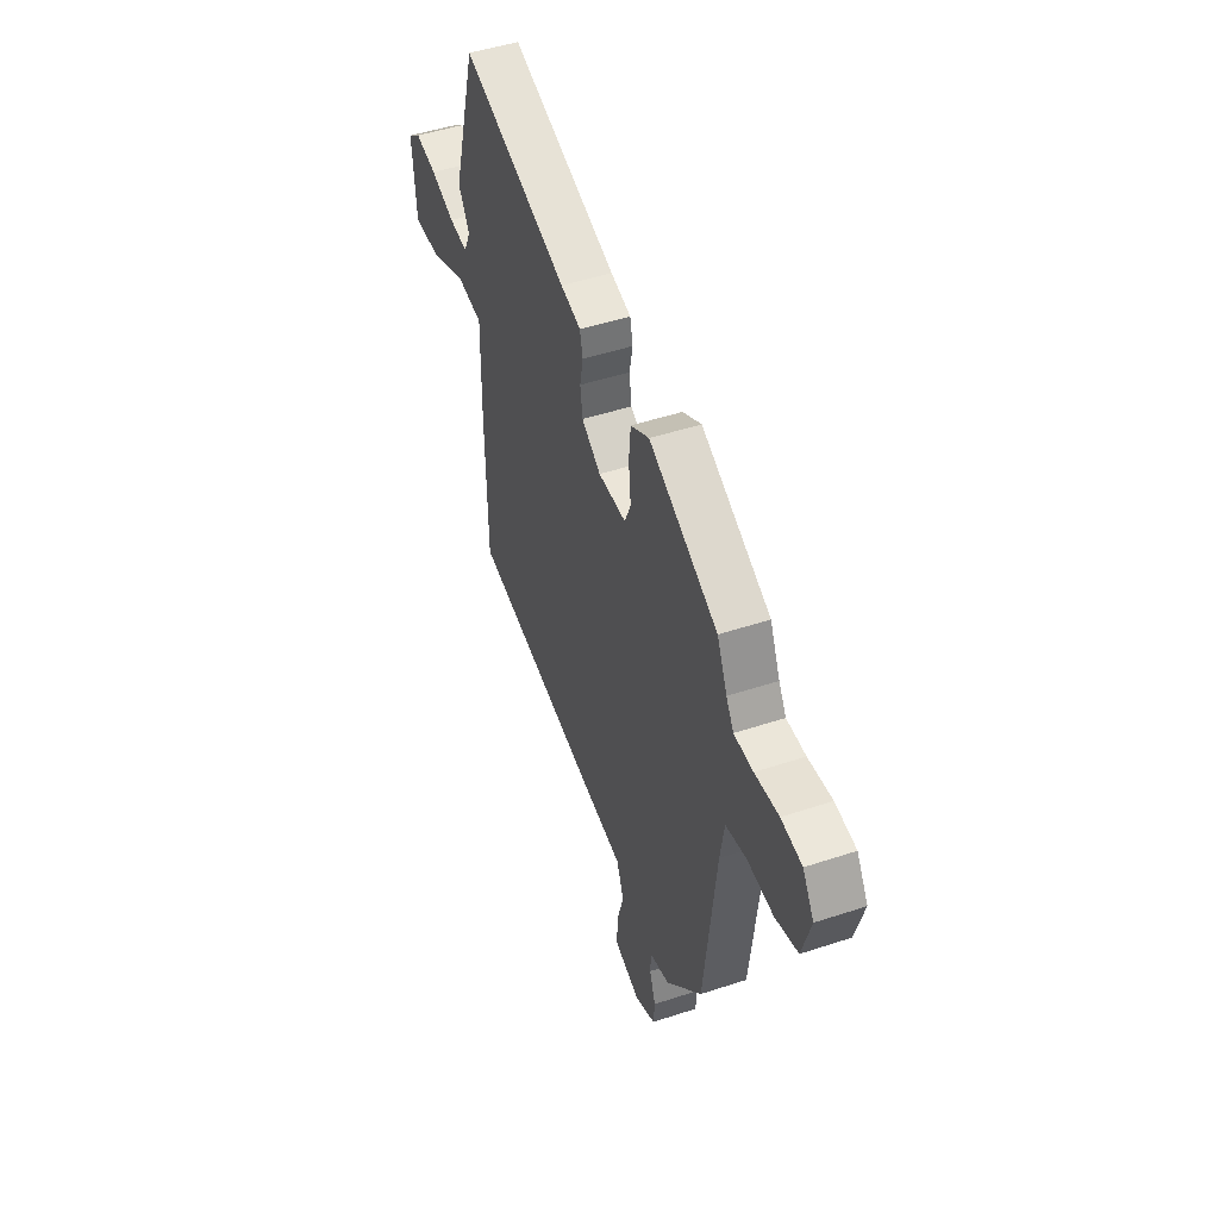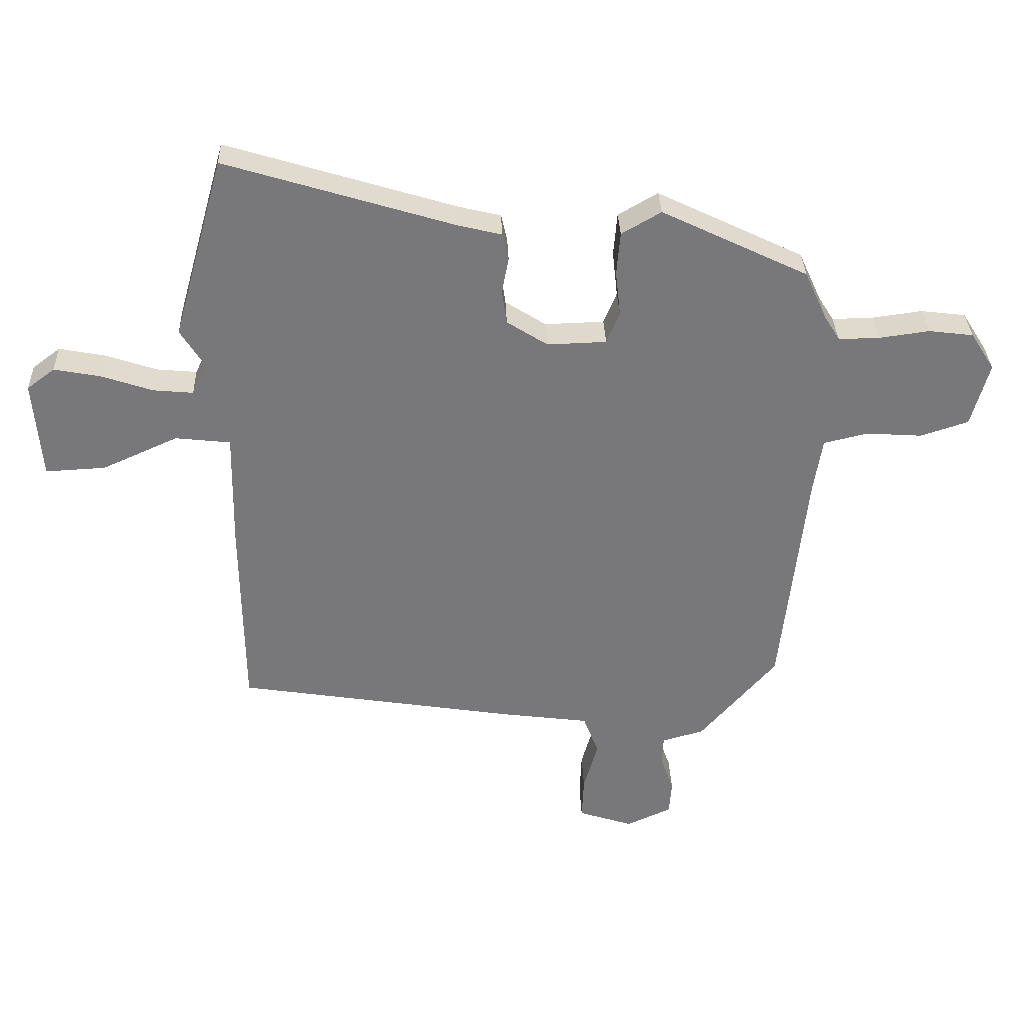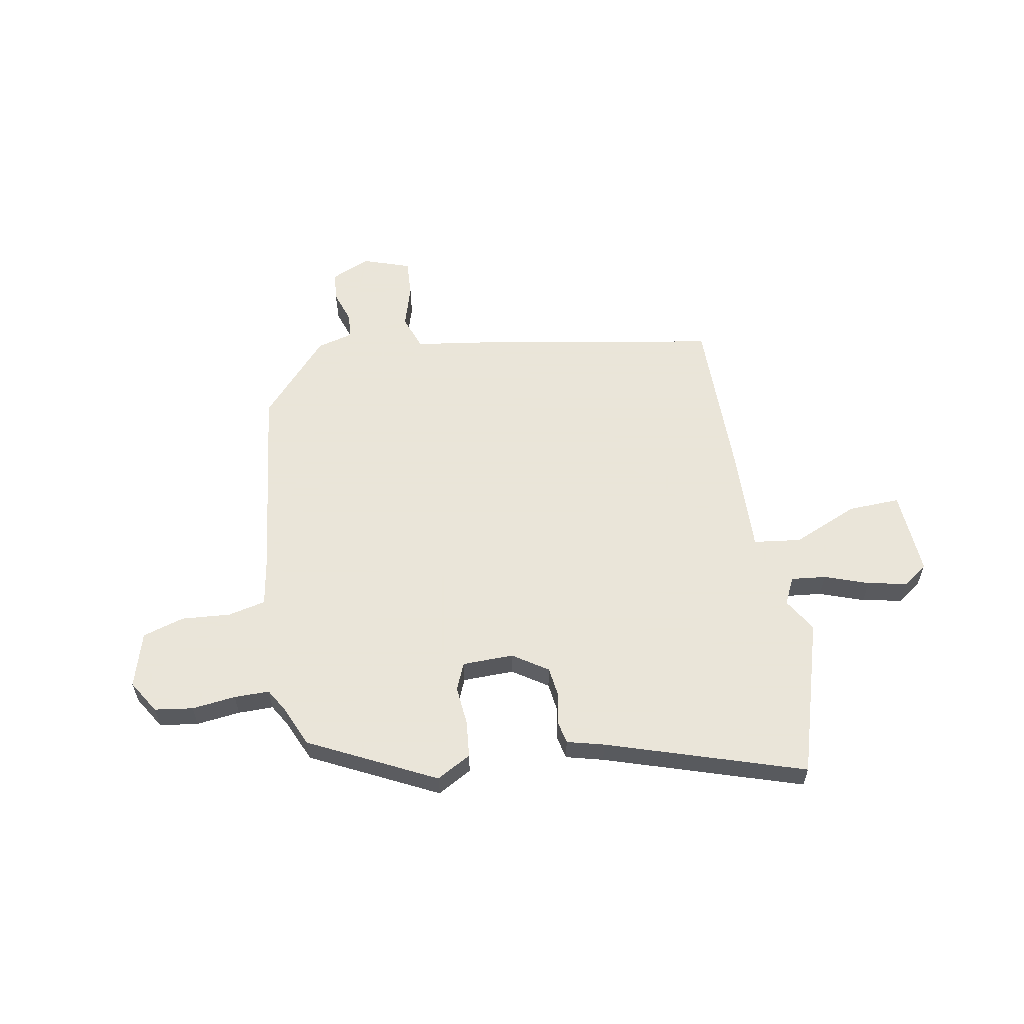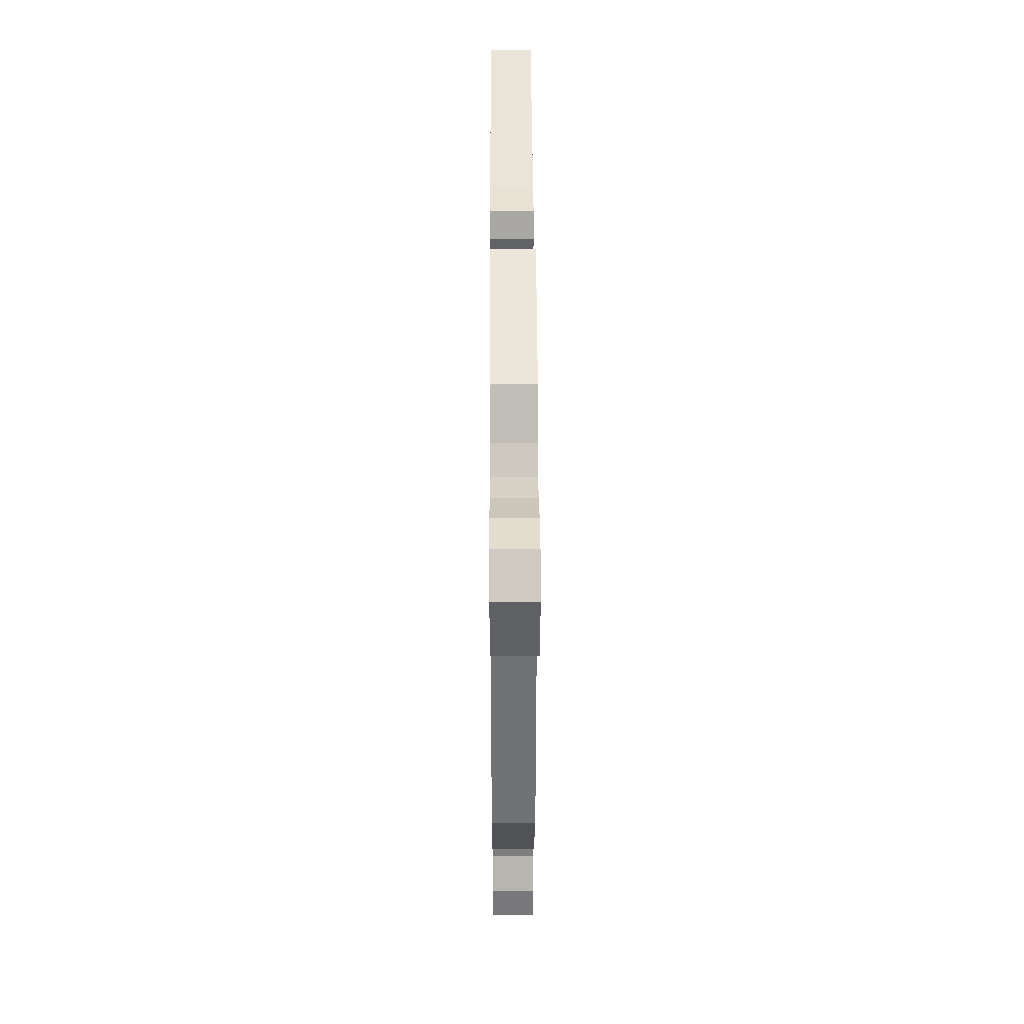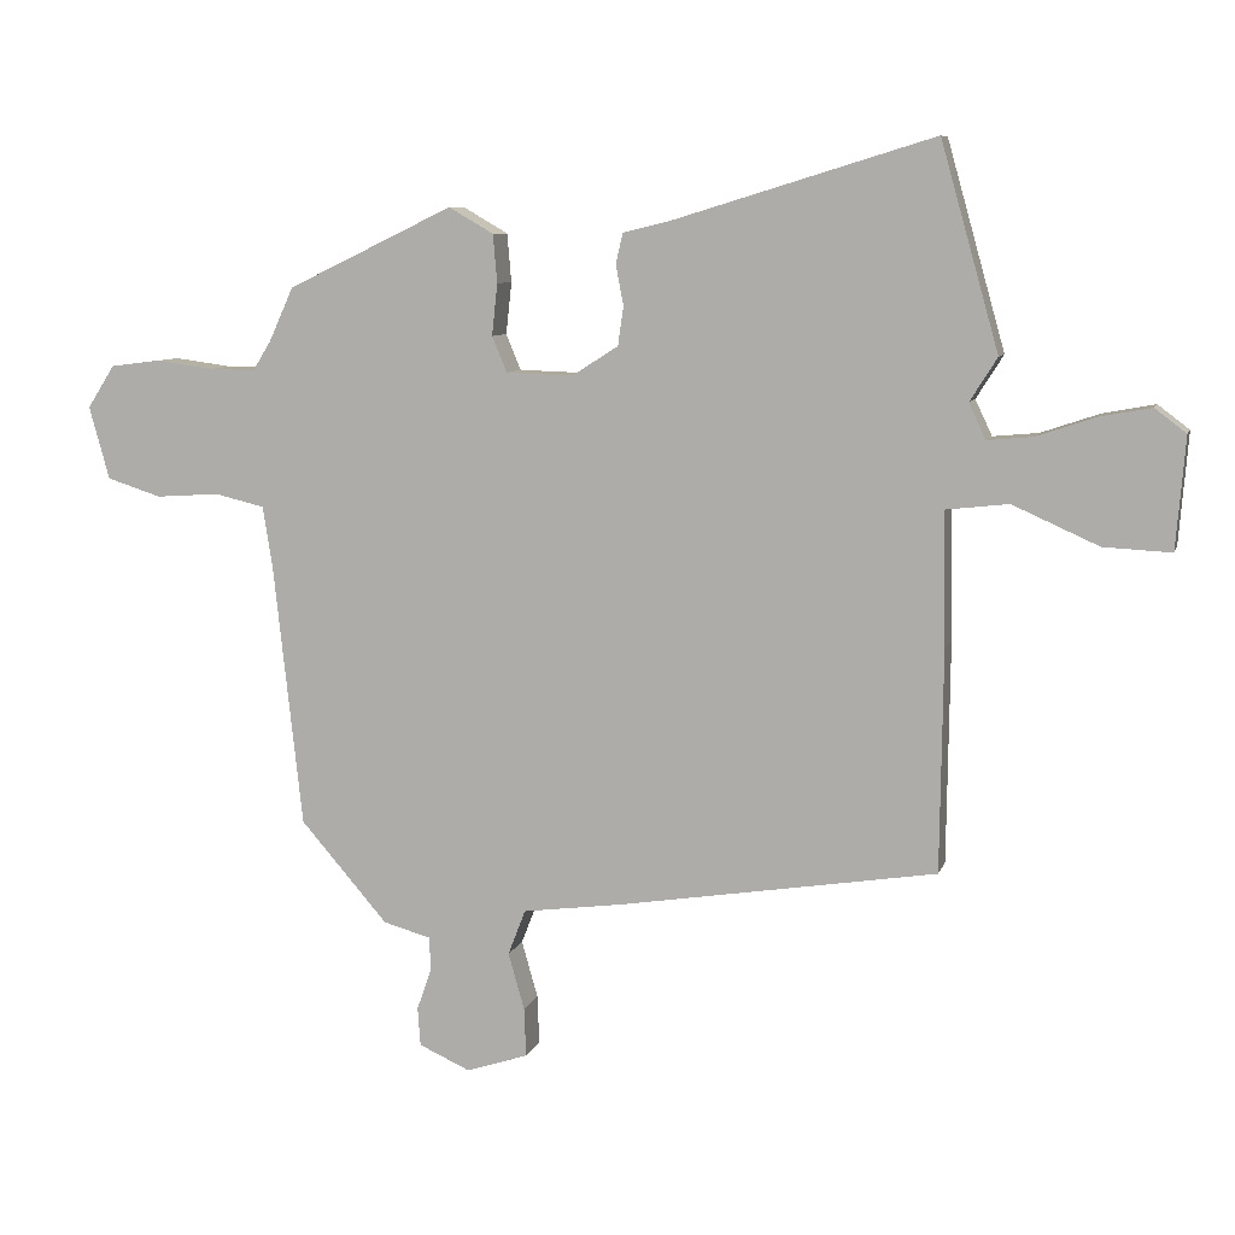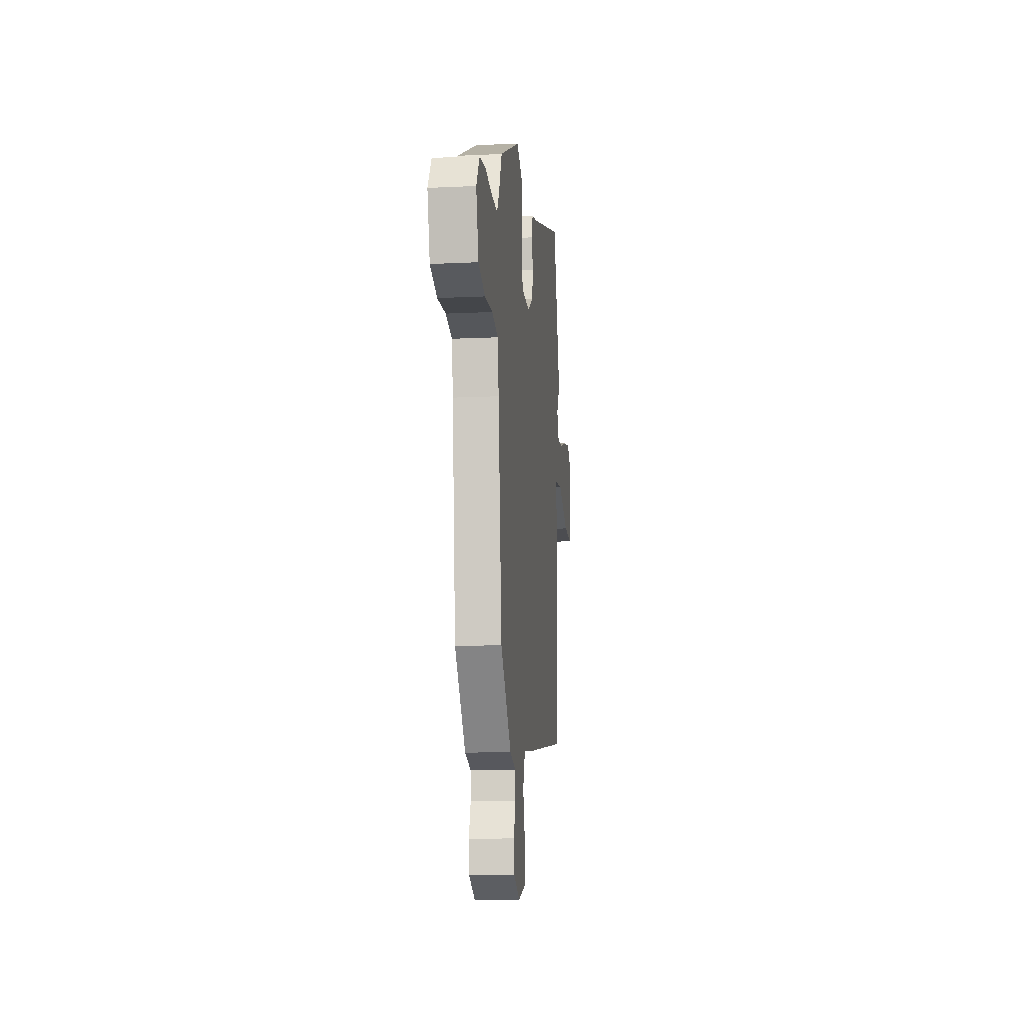
<metadata>
{"format":"obj","ext":"obj","renderer":"f3d","projection":"perspective","resolution":1024,"background":"white","views":[{"elev":48.3,"azim":-110.3,"up":"+Z"},{"elev":32.7,"azim":178.0,"up":"+Z"},{"elev":58.6,"azim":-9.3,"up":"+Y"},{"elev":28.4,"azim":-90.3,"up":"+Z"},{"elev":8.2,"azim":14.4,"up":"+Z"},{"elev":-13.3,"azim":-83.8,"up":"+Z"}]}
</metadata>
<code>
v 0.471 0.07 0.603
v 0.554 0.07 0.308
v 0.515 0.07 0.246
v 0.539 0.07 0.195
v 0.604 0.07 0.201
v 0.687 0.07 0.229
v 0.762 0.07 0.243
v 0.807 0.07 0.209
v 0.794 0.07 0.049
v 0.697 0.07 0.054
v 0.574 0.07 0.109
v 0.485 0.07 0.099
v 0.488 0.07 -0.093
v 0.484 0.07 -0.41
v 0.029 0.07 -0.482
v -0.115 0.07 -0.501
v -0.14 0.07 -0.566
v -0.117 0.07 -0.647
v -0.114 0.07 -0.717
v -0.203 0.07 -0.746
v -0.276 0.07 -0.713
v -0.28 0.07 -0.658
v -0.259 0.07 -0.598
v -0.261 0.07 -0.55
v -0.329 0.07 -0.531
v -0.454 0.07 -0.387
v -0.495 0.07 -0.012
v -0.509 0.07 0.077
v -0.58 0.07 0.094
v -0.671 0.07 0.088
v -0.749 0.07 0.113
v -0.778 0.07 0.217
v -0.739 0.07 0.278
v -0.667 0.07 0.287
v -0.585 0.07 0.276
v -0.519 0.07 0.275
v -0.493 0.07 0.317
v -0.458 0.07 0.394
v -0.221 0.07 0.508
v -0.157 0.07 0.471
v -0.151 0.07 0.402
v -0.159 0.07 0.328
v -0.138 0.07 0.277
v -0.042 0.07 0.274
v 0.024 0.07 0.316
v 0.032 0.07 0.372
v 0.021 0.07 0.429
v 0.031 0.07 0.473
v 0.101 0.07 0.49
v 0.471 0 0.603
v 0.554 0 0.308
v 0.515 0 0.246
v 0.539 0 0.195
v 0.604 0 0.201
v 0.687 0 0.229
v 0.762 0 0.243
v 0.807 0 0.209
v 0.794 0 0.049
v 0.697 0 0.054
v 0.574 0 0.109
v 0.485 0 0.099
v 0.488 0 -0.093
v 0.484 0 -0.41
v 0.029 0 -0.482
v -0.115 0 -0.501
v -0.14 0 -0.566
v -0.117 0 -0.647
v -0.114 0 -0.717
v -0.203 0 -0.746
v -0.276 0 -0.713
v -0.28 0 -0.658
v -0.259 0 -0.598
v -0.261 0 -0.55
v -0.329 0 -0.531
v -0.454 0 -0.387
v -0.495 0 -0.012
v -0.509 0 0.077
v -0.58 0 0.094
v -0.671 0 0.088
v -0.749 0 0.113
v -0.778 0 0.217
v -0.739 0 0.278
v -0.667 0 0.287
v -0.585 0 0.276
v -0.519 0 0.275
v -0.493 0 0.317
v -0.458 0 0.394
v -0.221 0 0.508
v -0.157 0 0.471
v -0.151 0 0.402
v -0.159 0 0.328
v -0.138 0 0.277
v -0.042 0 0.274
v 0.024 0 0.316
v 0.032 0 0.372
v 0.021 0 0.429
v 0.031 0 0.473
v 0.101 0 0.49
f 46 47 48 49
f 45 46 49 1
f 39 40 41 42
f 37 38 39 42
f 36 37 42 43
f 32 33 34 35
f 32 35 36
f 29 30 31 32
f 28 29 32 36
f 27 28 36 43
f 24 25 26 27
f 20 21 22 23
f 20 23 24
f 17 18 19 20
f 17 20 24
f 16 17 24 27
f 12 13 14 15
f 12 15 16 27
f 8 9 10 11
f 8 11 12
f 5 6 7 8
f 4 5 8 12
f 3 4 12 27
f 45 1 2 3
f 44 45 3
f 3 27 43 44
f 98 97 96 95
f 50 98 95 94
f 91 90 89 88
f 91 88 87 86
f 92 91 86 85
f 84 83 82 81
f 85 84 81
f 81 80 79 78
f 85 81 78 77
f 92 85 77 76
f 76 75 74 73
f 72 71 70 69
f 73 72 69
f 69 68 67 66
f 73 69 66
f 76 73 66 65
f 64 63 62 61
f 76 65 64 61
f 60 59 58 57
f 61 60 57
f 57 56 55 54
f 61 57 54 53
f 76 61 53 52
f 52 51 50 94
f 52 94 93
f 93 92 76 52
f 1 50 51 2
f 2 51 52 3
f 3 52 53 4
f 4 53 54 5
f 5 54 55 6
f 6 55 56 7
f 7 56 57 8
f 8 57 58 9
f 9 58 59 10
f 10 59 60 11
f 11 60 61 12
f 12 61 62 13
f 13 62 63 14
f 14 63 64 15
f 15 64 65 16
f 16 65 66 17
f 17 66 67 18
f 18 67 68 19
f 19 68 69 20
f 20 69 70 21
f 21 70 71 22
f 22 71 72 23
f 23 72 73 24
f 24 73 74 25
f 25 74 75 26
f 26 75 76 27
f 27 76 77 28
f 28 77 78 29
f 29 78 79 30
f 30 79 80 31
f 31 80 81 32
f 32 81 82 33
f 33 82 83 34
f 34 83 84 35
f 35 84 85 36
f 36 85 86 37
f 37 86 87 38
f 38 87 88 39
f 39 88 89 40
f 40 89 90 41
f 41 90 91 42
f 42 91 92 43
f 43 92 93 44
f 44 93 94 45
f 45 94 95 46
f 46 95 96 47
f 47 96 97 48
f 48 97 98 49
f 49 98 50 1

</code>
